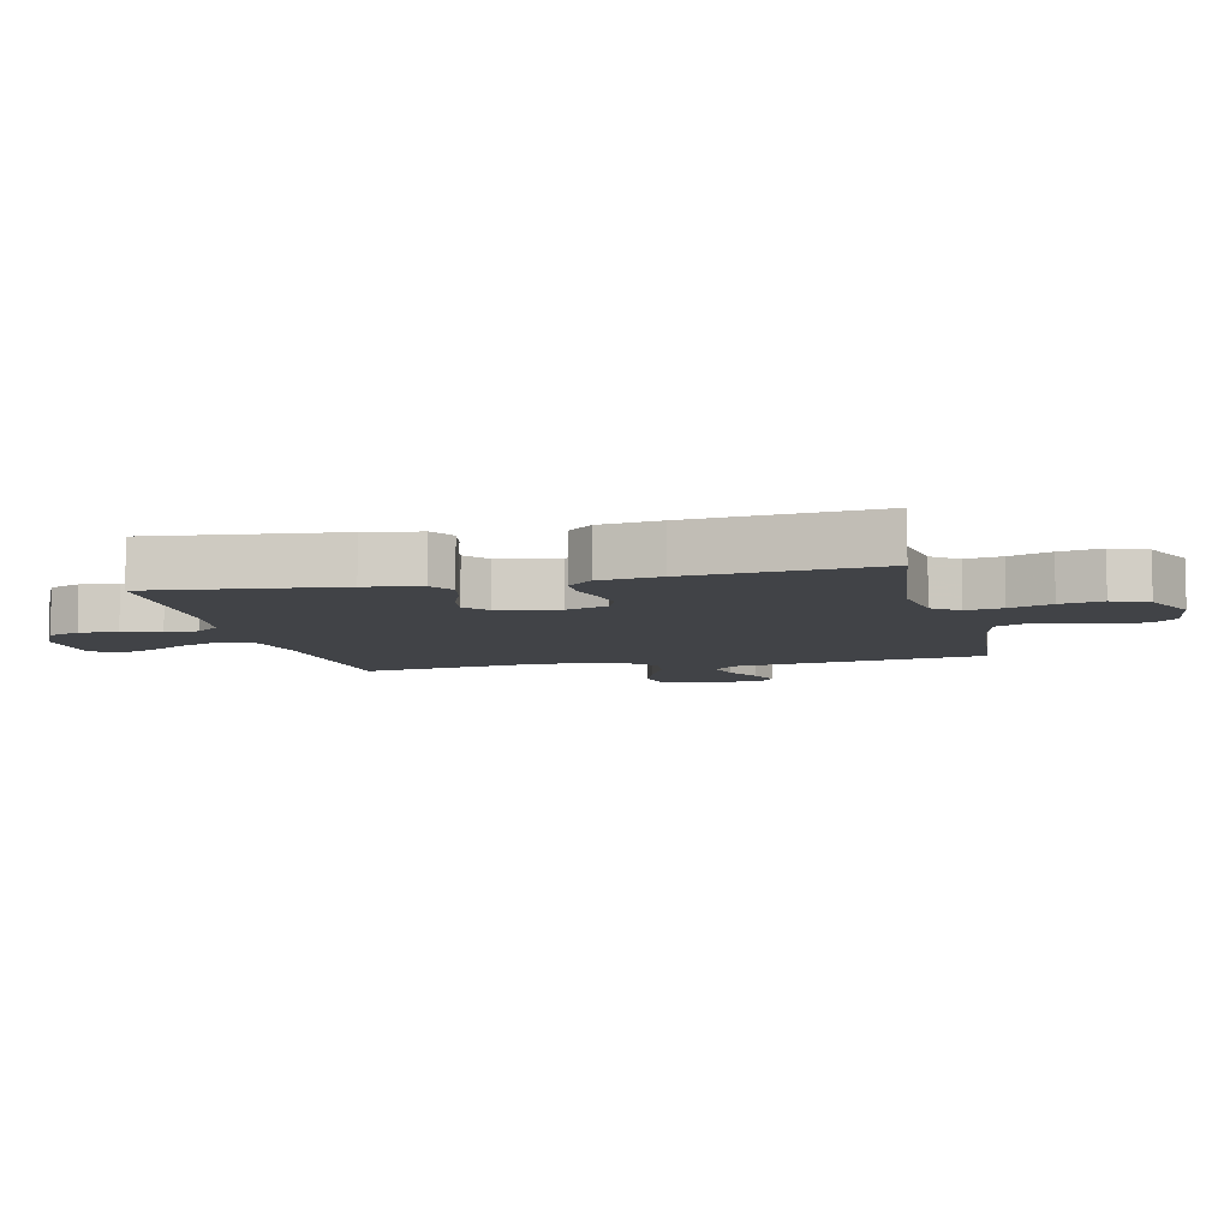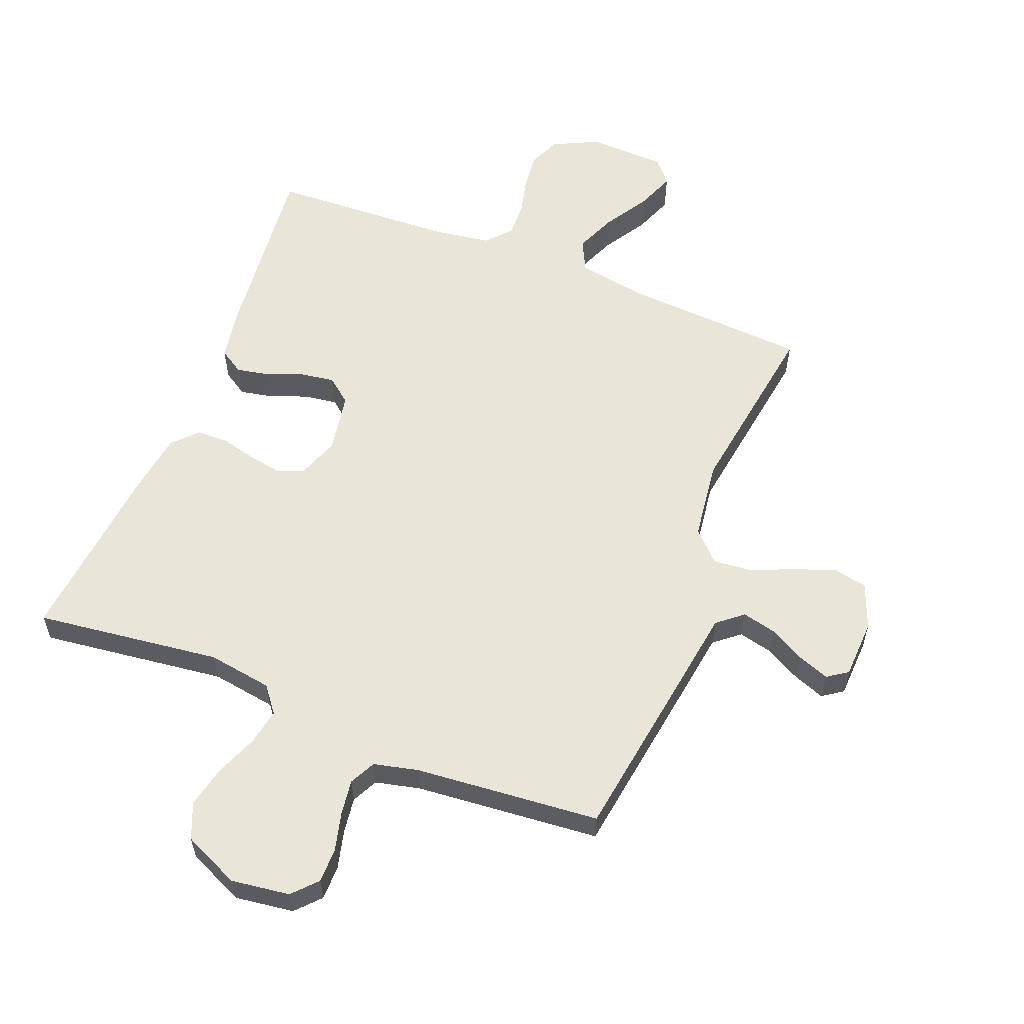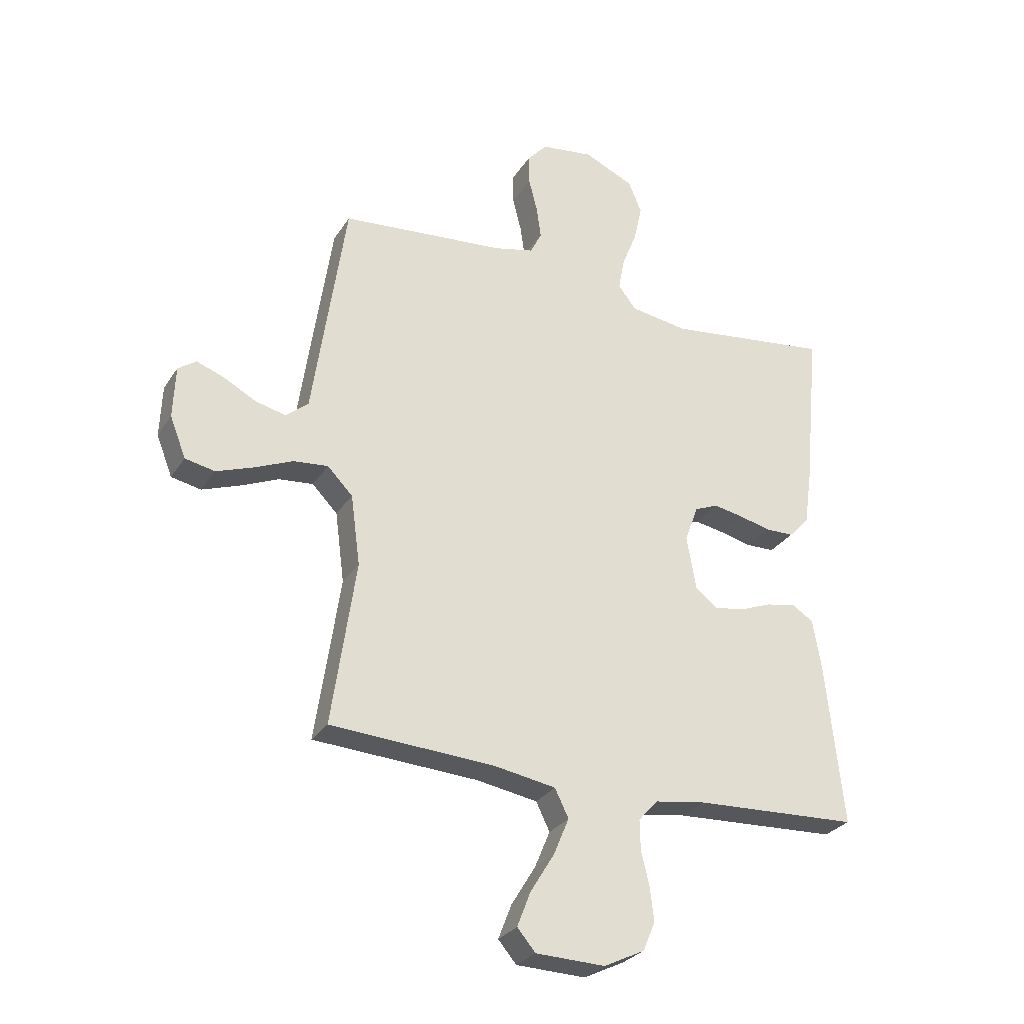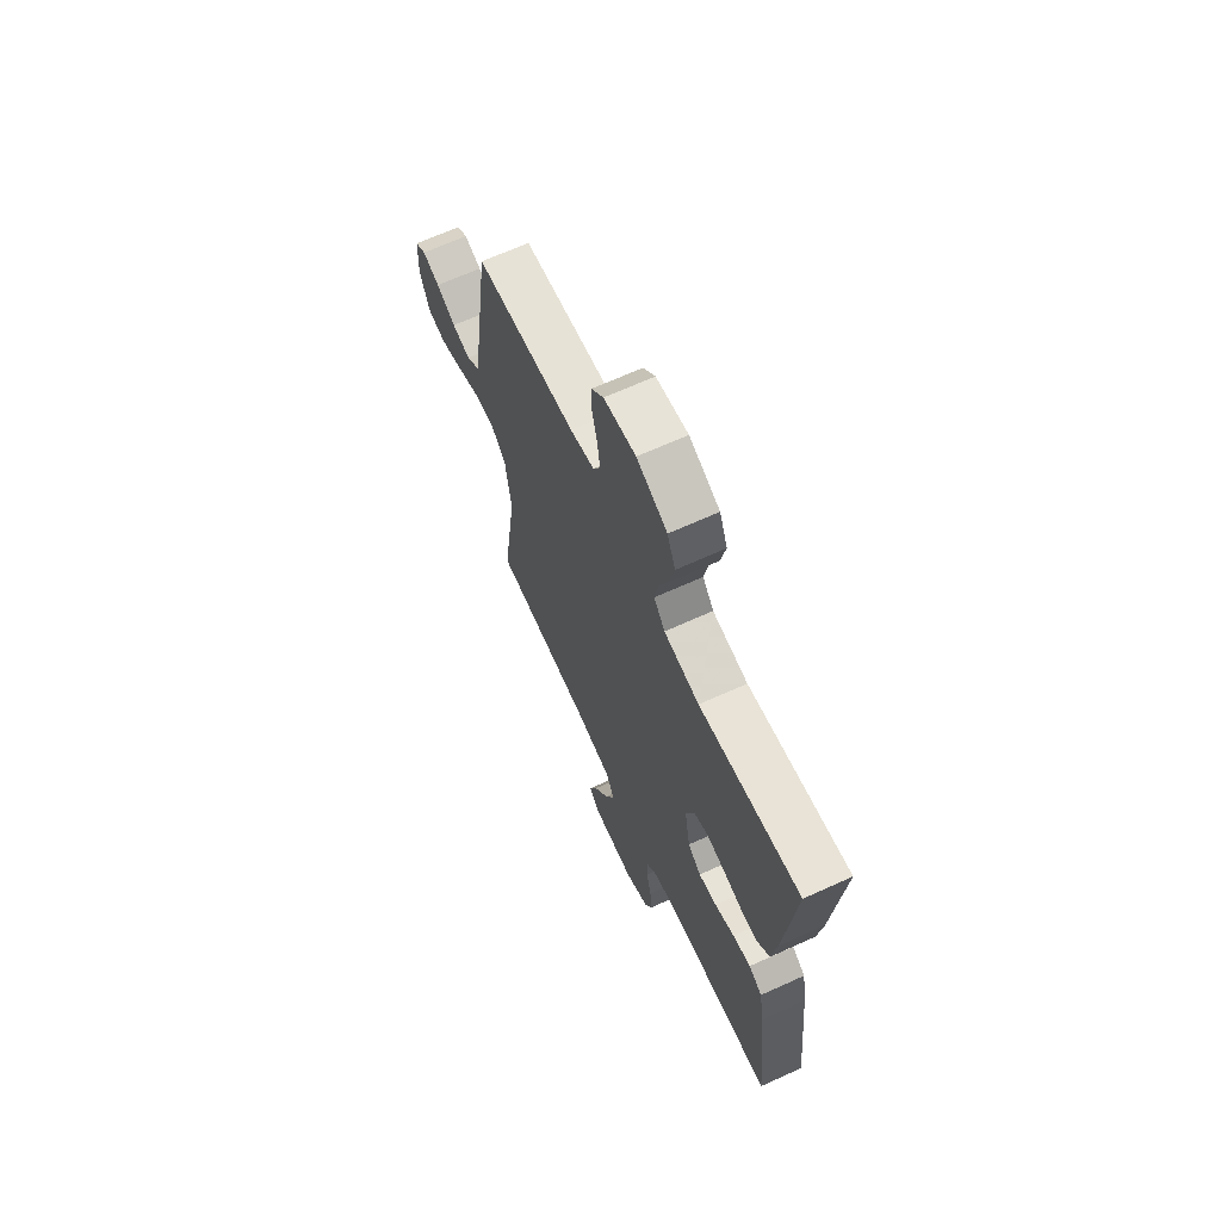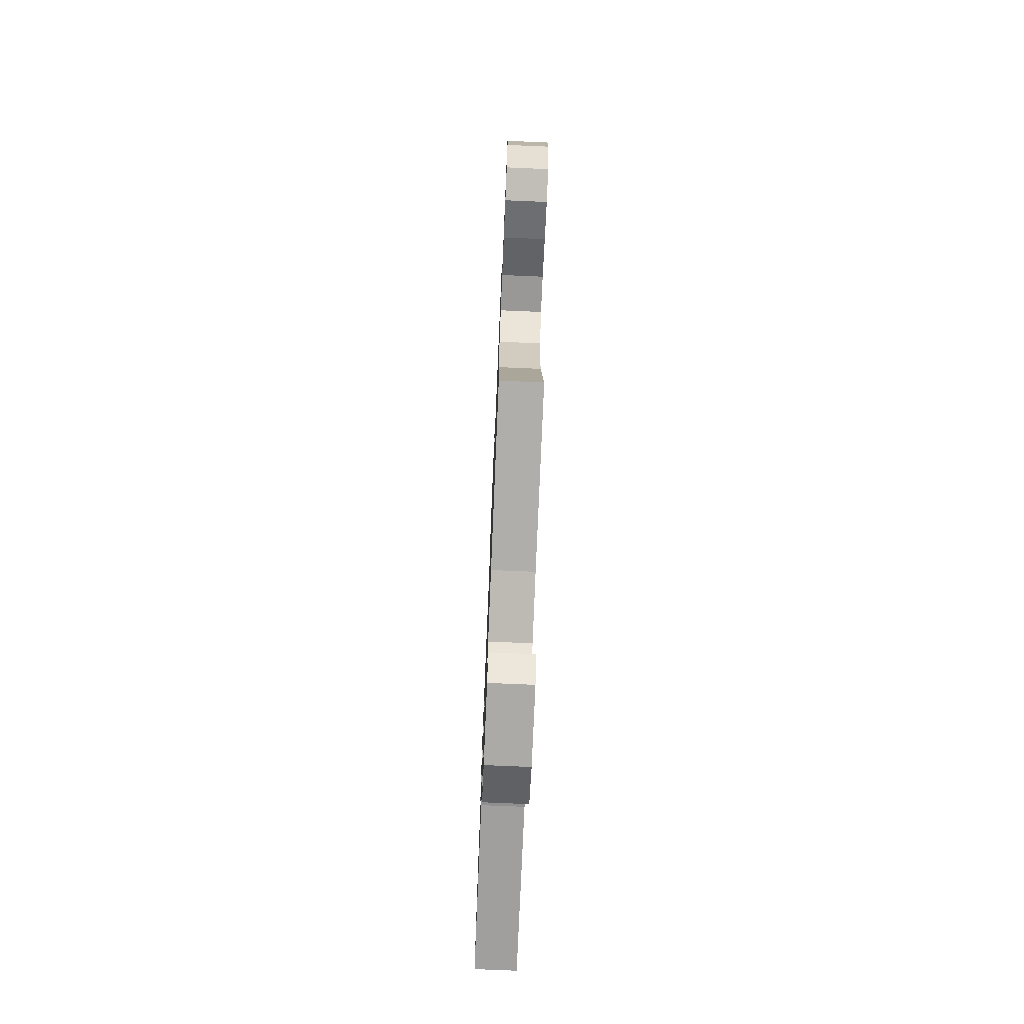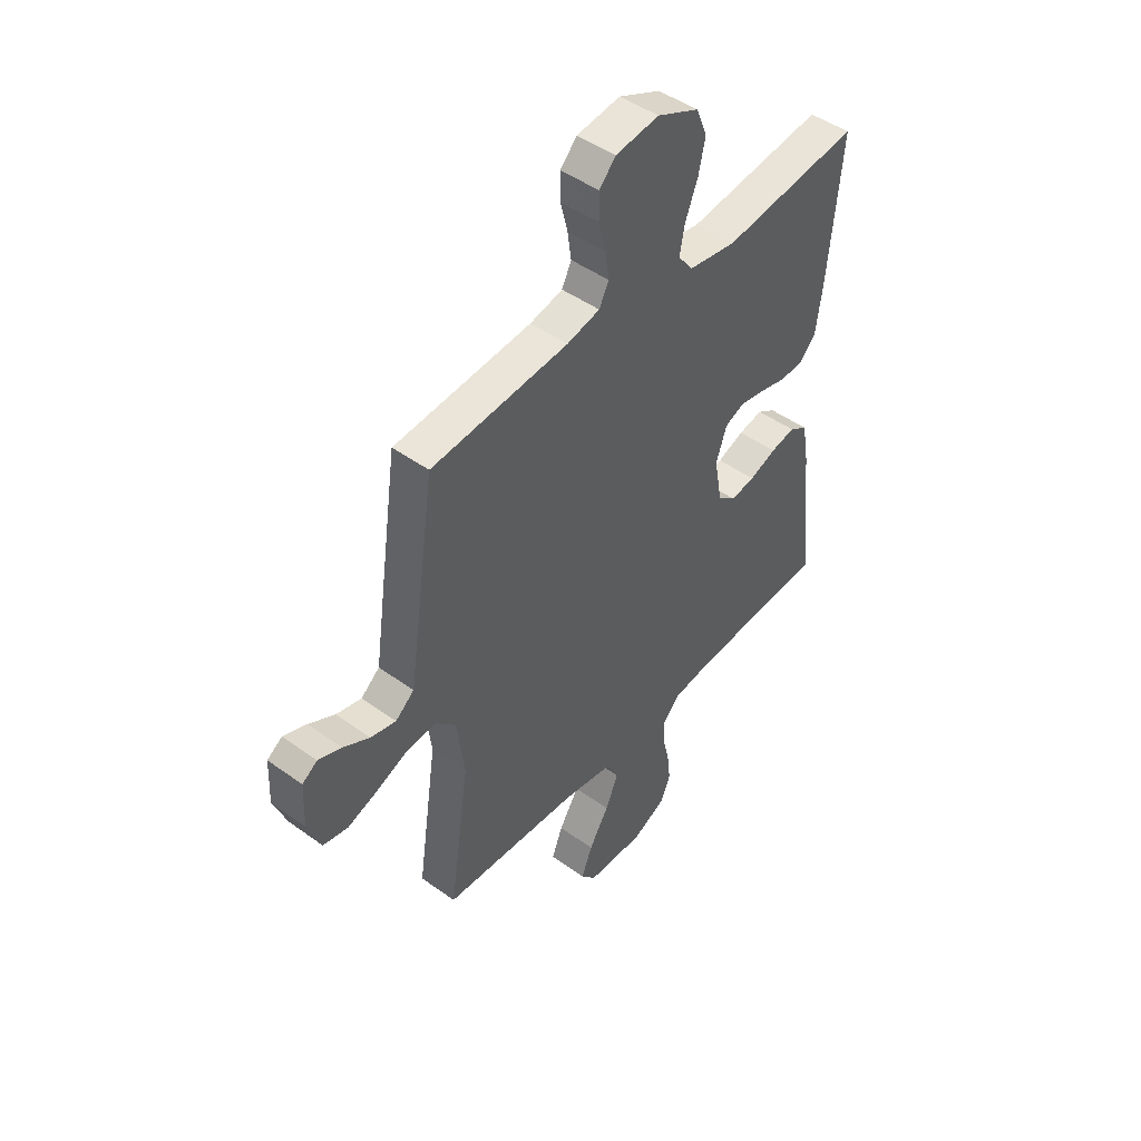
<metadata>
{"format":"obj","ext":"obj","renderer":"f3d","projection":"perspective","resolution":1024,"background":"white","views":[{"elev":-7.2,"azim":-77.0,"up":"+Y"},{"elev":58.2,"azim":21.7,"up":"+Y"},{"elev":-28.5,"azim":153.8,"up":"+Z"},{"elev":66.8,"azim":-114.5,"up":"+Z"},{"elev":-74.1,"azim":87.6,"up":"+Z"},{"elev":46.5,"azim":129.5,"up":"+Z"}]}
</metadata>
<code>
v 0.5 0.07 0.5
v 0.544 0.07 0.2
v 0.56 0.07 0.089
v 0.601 0.07 0.055
v 0.656 0.07 0.068
v 0.714 0.07 0.099
v 0.765 0.07 0.118
v 0.798 0.07 0.095
v 0.802 0.07 0
v 0.773 0.07 -0.074
v 0.719 0.07 -0.085
v 0.652 0.07 -0.061
v 0.582 0.07 -0.031
v 0.519 0.07 -0.025
v 0.473 0.07 -0.072
v 0.456 0.07 -0.2
v 0.5 0.07 -0.5
v 0.2 0.07 -0.518
v 0.088 0.07 -0.537
v 0.063 0.07 -0.588
v 0.091 0.07 -0.655
v 0.135 0.07 -0.727
v 0.159 0.07 -0.789
v 0.126 0.07 -0.828
v 0 0.07 -0.832
v -0.074 0.07 -0.796
v -0.096 0.07 -0.744
v -0.089 0.07 -0.683
v -0.074 0.07 -0.621
v -0.073 0.07 -0.567
v -0.108 0.07 -0.528
v -0.2 0.07 -0.514
v -0.5 0.07 -0.5
v -0.468 0.07 -0.2
v -0.453 0.07 -0.112
v -0.413 0.07 -0.087
v -0.359 0.07 -0.098
v -0.3 0.07 -0.121
v -0.246 0.07 -0.129
v -0.206 0.07 -0.097
v -0.189 0.07 0
v -0.213 0.07 0.067
v -0.256 0.07 0.085
v -0.311 0.07 0.075
v -0.368 0.07 0.061
v -0.42 0.07 0.062
v -0.457 0.07 0.102
v -0.471 0.07 0.2
v -0.5 0.07 0.5
v -0.2 0.07 0.462
v -0.095 0.07 0.478
v -0.062 0.07 0.52
v -0.073 0.07 0.579
v -0.1 0.07 0.647
v -0.115 0.07 0.715
v -0.091 0.07 0.773
v 0 0.07 0.814
v 0.095 0.07 0.801
v 0.131 0.07 0.762
v 0.131 0.07 0.706
v 0.115 0.07 0.643
v 0.107 0.07 0.586
v 0.128 0.07 0.544
v 0.2 0.07 0.527
v 0.5 0 0.5
v 0.544 0 0.2
v 0.56 0 0.089
v 0.601 0 0.055
v 0.656 0 0.068
v 0.714 0 0.099
v 0.765 0 0.118
v 0.798 0 0.095
v 0.802 0 0
v 0.773 0 -0.074
v 0.719 0 -0.085
v 0.652 0 -0.061
v 0.582 0 -0.031
v 0.519 0 -0.025
v 0.473 0 -0.072
v 0.456 0 -0.2
v 0.5 0 -0.5
v 0.2 0 -0.518
v 0.088 0 -0.537
v 0.063 0 -0.588
v 0.091 0 -0.655
v 0.135 0 -0.727
v 0.159 0 -0.789
v 0.126 0 -0.828
v 0 0 -0.832
v -0.074 0 -0.796
v -0.096 0 -0.744
v -0.089 0 -0.683
v -0.074 0 -0.621
v -0.073 0 -0.567
v -0.108 0 -0.528
v -0.2 0 -0.514
v -0.5 0 -0.5
v -0.468 0 -0.2
v -0.453 0 -0.112
v -0.413 0 -0.087
v -0.359 0 -0.098
v -0.3 0 -0.121
v -0.246 0 -0.129
v -0.206 0 -0.097
v -0.189 0 0
v -0.213 0 0.067
v -0.256 0 0.085
v -0.311 0 0.075
v -0.368 0 0.061
v -0.42 0 0.062
v -0.457 0 0.102
v -0.471 0 0.2
v -0.5 0 0.5
v -0.2 0 0.462
v -0.095 0 0.478
v -0.062 0 0.52
v -0.073 0 0.579
v -0.1 0 0.647
v -0.115 0 0.715
v -0.091 0 0.773
v 0 0 0.814
v 0.095 0 0.801
v 0.131 0 0.762
v 0.131 0 0.706
v 0.115 0 0.643
v 0.107 0 0.586
v 0.128 0 0.544
v 0.2 0 0.527
f 58 59 60 61
f 58 61 62
f 57 58 62
f 56 57 62
f 53 54 55 56
f 52 53 56 62
f 51 52 62 63
f 47 48 49 50
f 47 50 51
f 44 45 46 47
f 43 44 47 51
f 42 43 51 63
f 35 36 37 38
f 35 38 39
f 32 33 34 35
f 31 32 35 39
f 30 31 39 40
f 26 27 28 29
f 26 29 30
f 25 26 30
f 24 25 30
f 21 22 23 24
f 20 21 24 30
f 19 20 30 40
f 16 17 18
f 15 16 18 19
f 10 11 12 13
f 8 9 10 13
f 8 13 14
f 5 6 7 8
f 4 5 8 14
f 3 4 14
f 64 1 2 3
f 64 3 14 15
f 41 42 63 64
f 40 41 64
f 15 19 40 64
f 125 124 123 122
f 126 125 122
f 126 122 121
f 126 121 120
f 120 119 118 117
f 126 120 117 116
f 127 126 116 115
f 114 113 112 111
f 115 114 111
f 111 110 109 108
f 115 111 108 107
f 127 115 107 106
f 102 101 100 99
f 103 102 99
f 99 98 97 96
f 103 99 96 95
f 104 103 95 94
f 93 92 91 90
f 94 93 90
f 94 90 89
f 94 89 88
f 88 87 86 85
f 94 88 85 84
f 104 94 84 83
f 82 81 80
f 83 82 80 79
f 77 76 75 74
f 77 74 73 72
f 78 77 72
f 72 71 70 69
f 78 72 69 68
f 78 68 67
f 67 66 65 128
f 79 78 67 128
f 128 127 106 105
f 128 105 104
f 128 104 83 79
f 1 65 66 2
f 2 66 67 3
f 3 67 68 4
f 4 68 69 5
f 5 69 70 6
f 6 70 71 7
f 7 71 72 8
f 8 72 73 9
f 9 73 74 10
f 10 74 75 11
f 11 75 76 12
f 12 76 77 13
f 13 77 78 14
f 14 78 79 15
f 15 79 80 16
f 16 80 81 17
f 17 81 82 18
f 18 82 83 19
f 19 83 84 20
f 20 84 85 21
f 21 85 86 22
f 22 86 87 23
f 23 87 88 24
f 24 88 89 25
f 25 89 90 26
f 26 90 91 27
f 27 91 92 28
f 28 92 93 29
f 29 93 94 30
f 30 94 95 31
f 31 95 96 32
f 32 96 97 33
f 33 97 98 34
f 34 98 99 35
f 35 99 100 36
f 36 100 101 37
f 37 101 102 38
f 38 102 103 39
f 39 103 104 40
f 40 104 105 41
f 41 105 106 42
f 42 106 107 43
f 43 107 108 44
f 44 108 109 45
f 45 109 110 46
f 46 110 111 47
f 47 111 112 48
f 48 112 113 49
f 49 113 114 50
f 50 114 115 51
f 51 115 116 52
f 52 116 117 53
f 53 117 118 54
f 54 118 119 55
f 55 119 120 56
f 56 120 121 57
f 57 121 122 58
f 58 122 123 59
f 59 123 124 60
f 60 124 125 61
f 61 125 126 62
f 62 126 127 63
f 63 127 128 64
f 64 128 65 1

</code>
